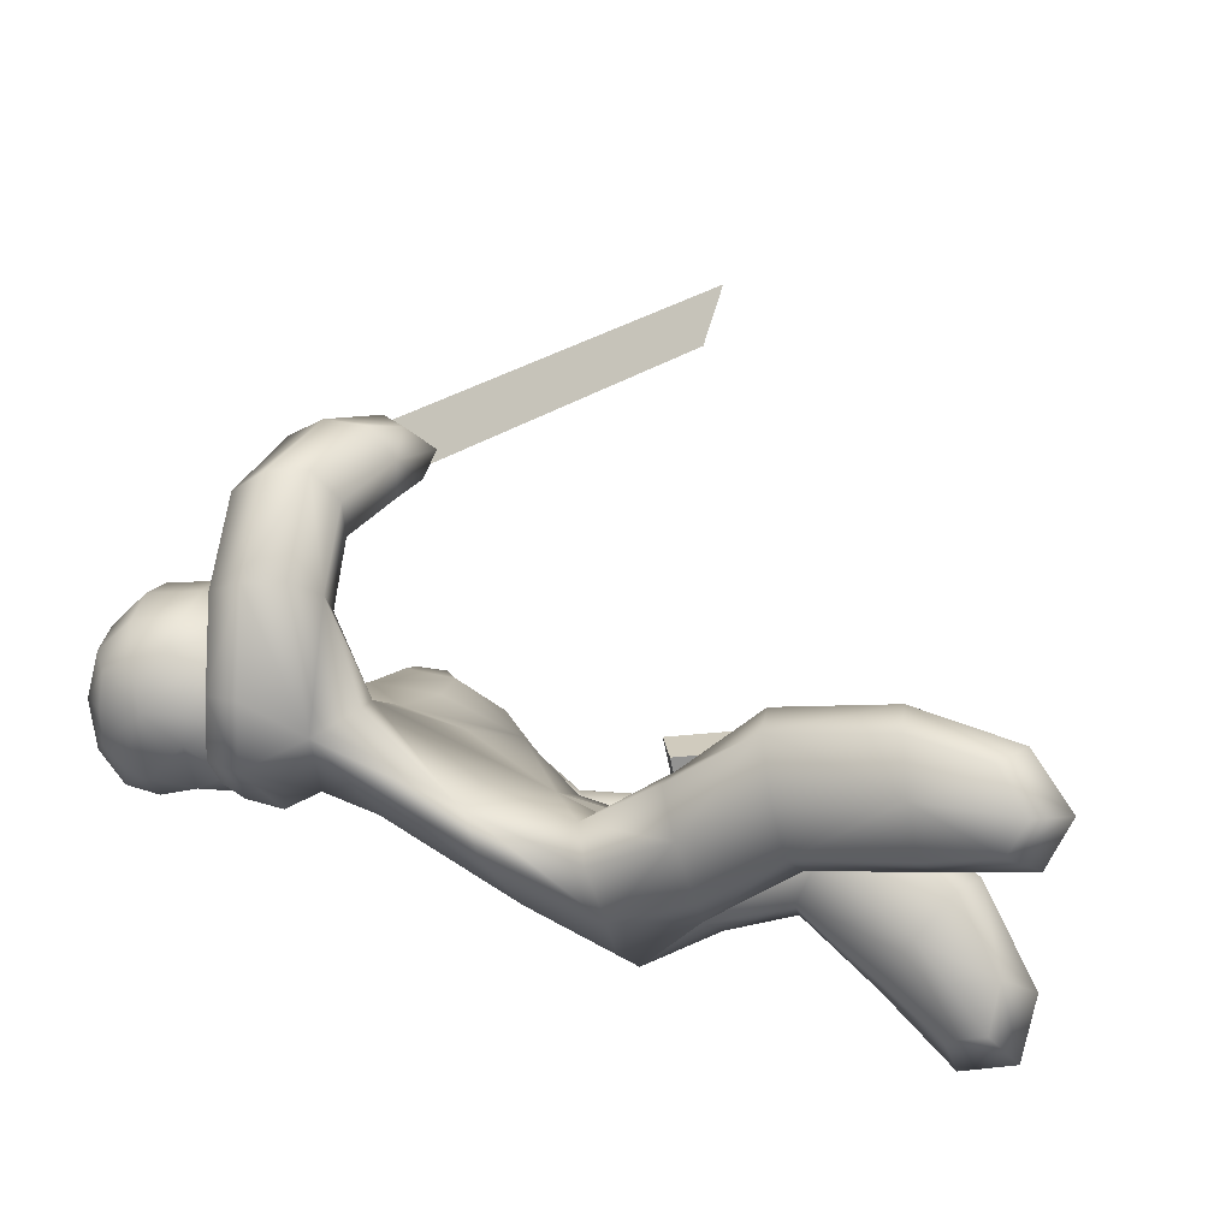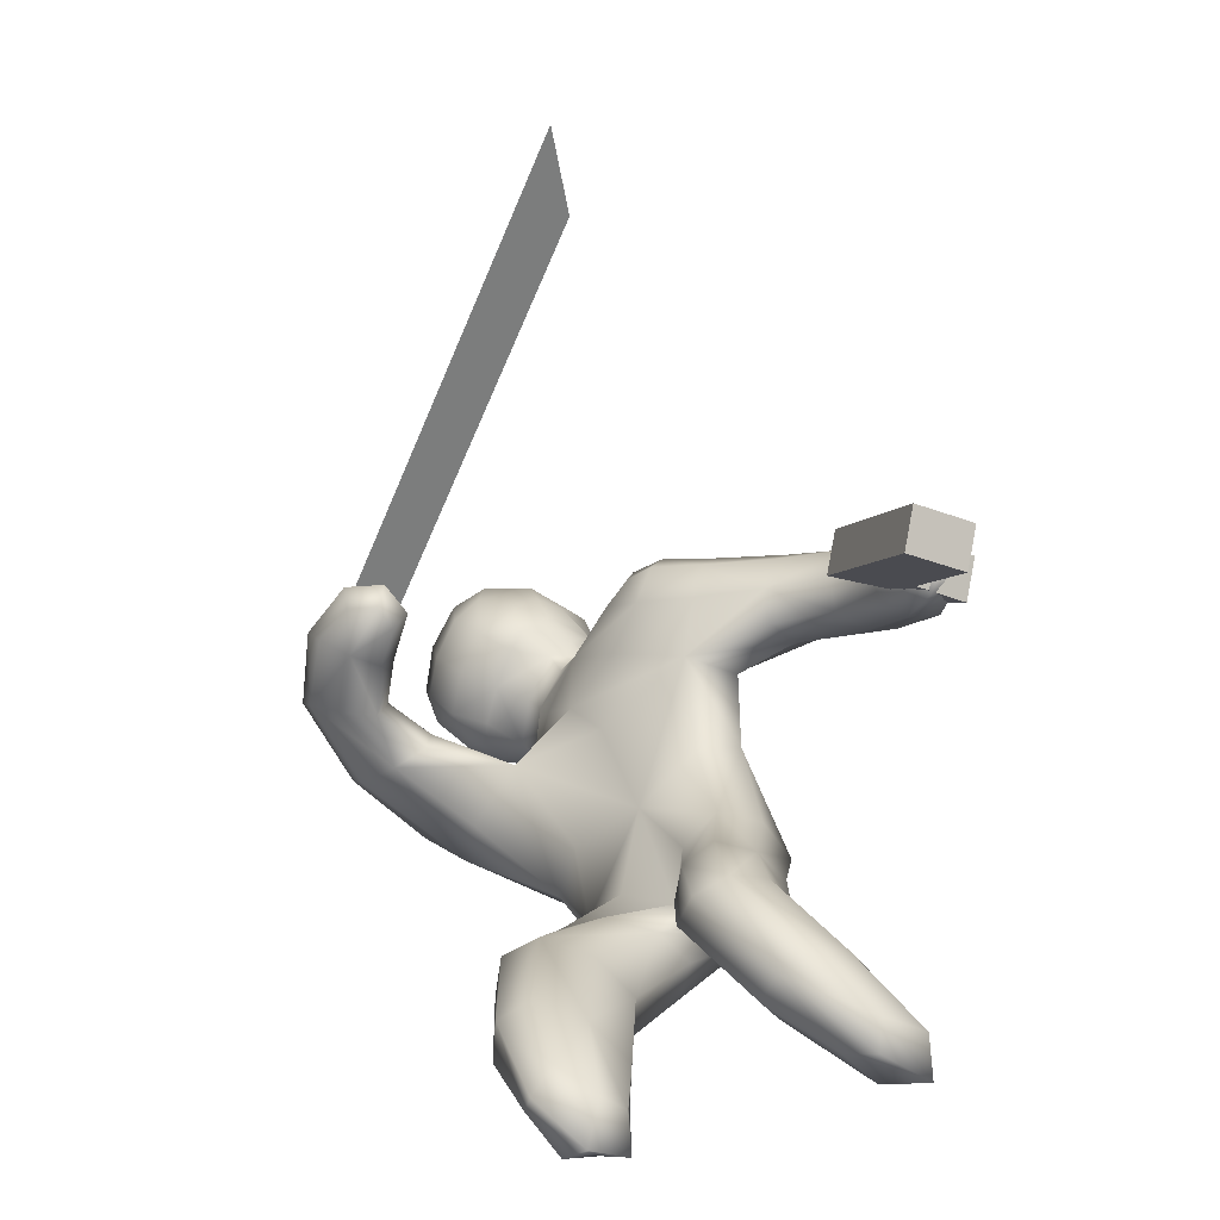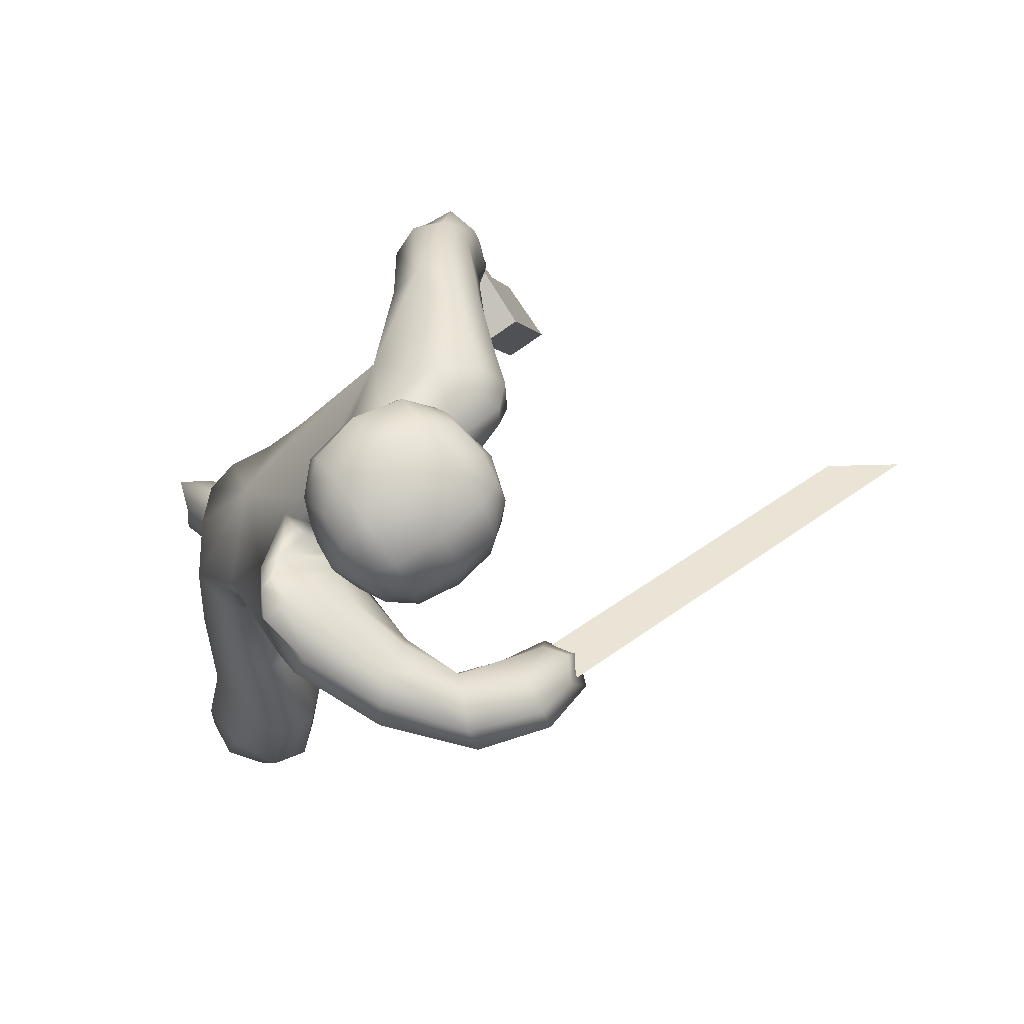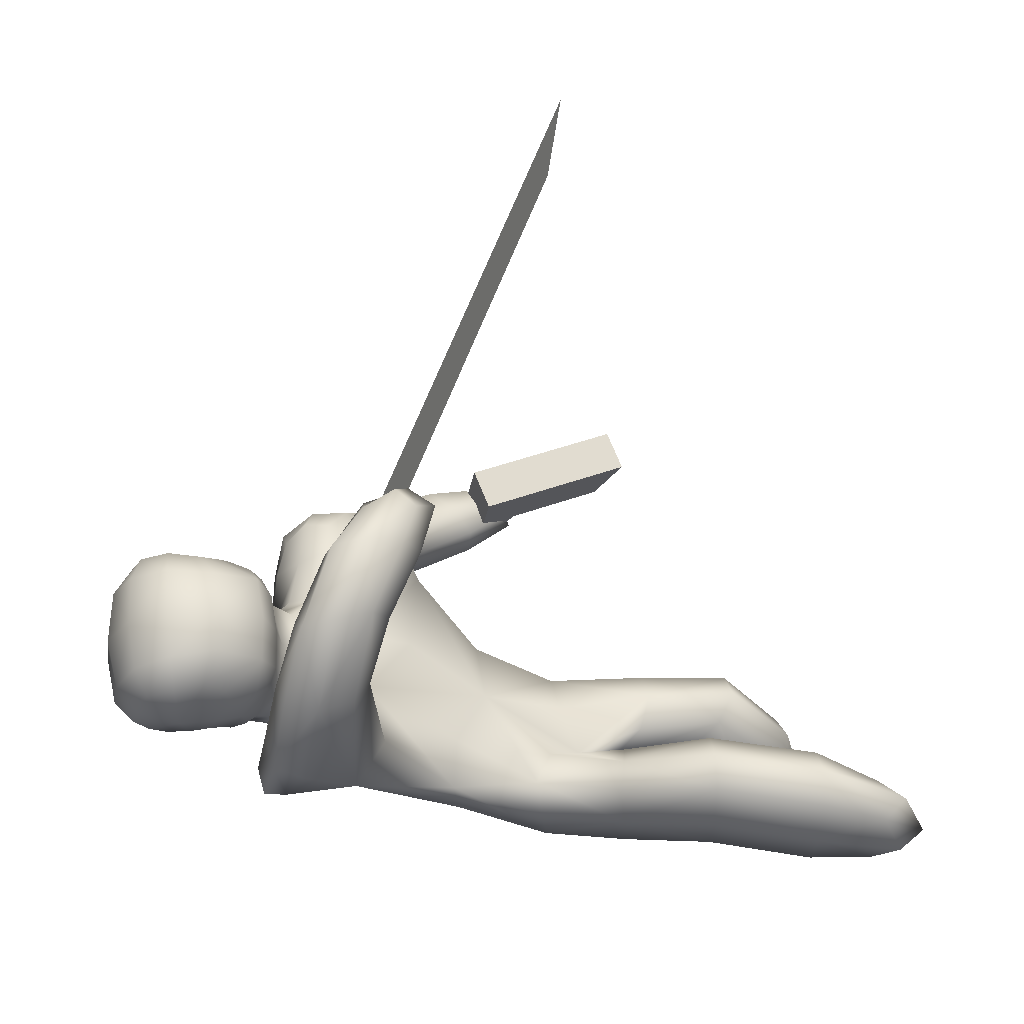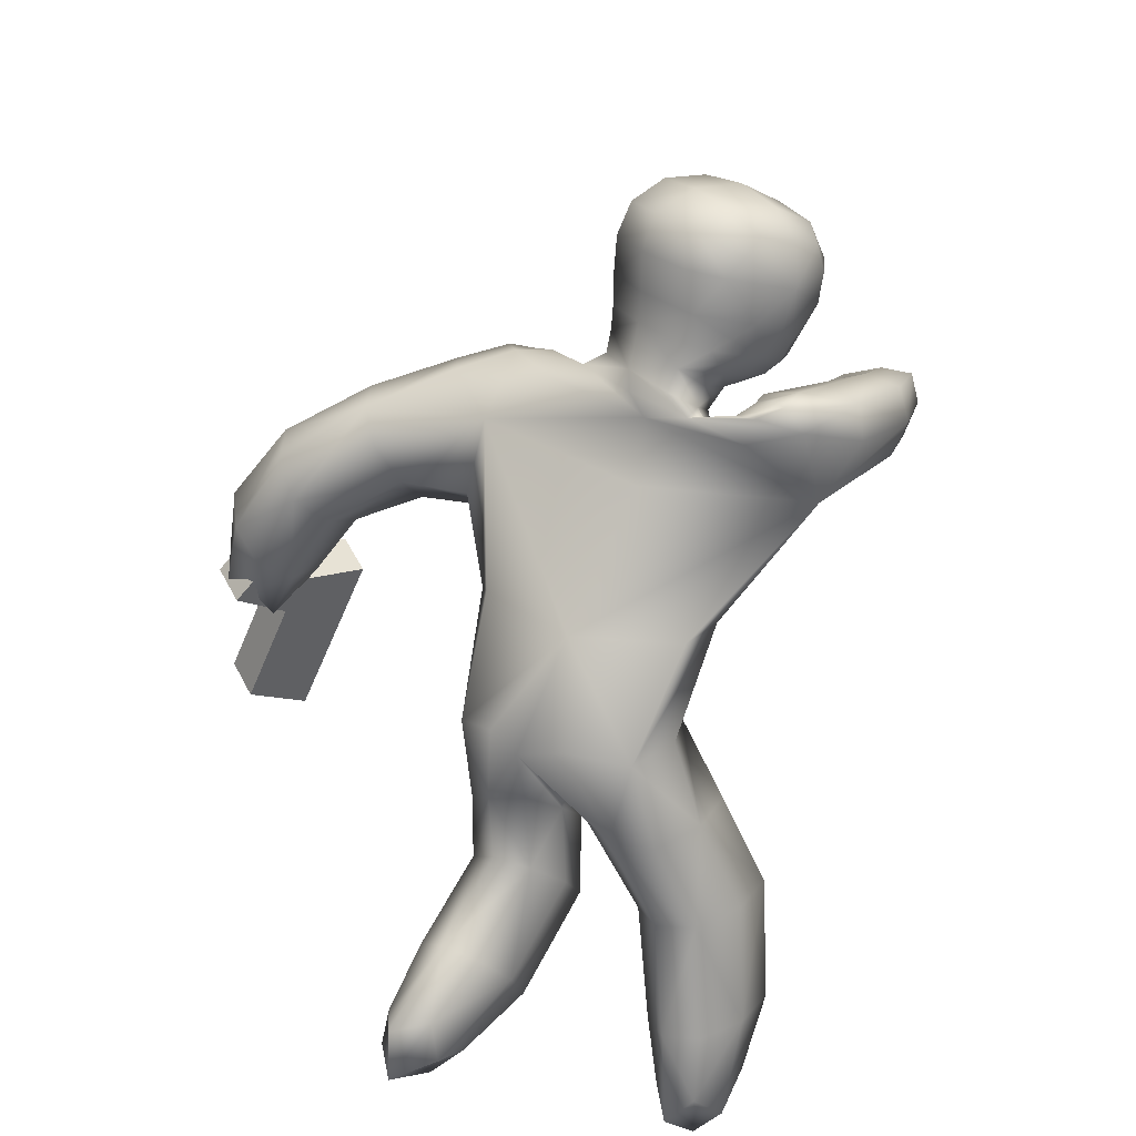
<metadata>
{"format":"obj","ext":"obj","renderer":"f3d","projection":"perspective","resolution":1024,"background":"white","views":[{"elev":-25.7,"azim":-71.0,"up":"+Z"},{"elev":-78.9,"azim":25.4,"up":"+Y"},{"elev":67.2,"azim":-82.3,"up":"+Y"},{"elev":18.9,"azim":-94.3,"up":"+Z"},{"elev":25.5,"azim":-171.1,"up":"+Y"}]}
</metadata>
<code>
o Cube.003
v 1.636 -0.9085 6.814
v -2.075 1.166 3.583
v 1.337 -0.7914 7.232
v -2.373 1.284 4.002
v 1.853 -1.08 7.681
f 2 4 3 1
f 3 5 1
o Cube.002
v 3.161 -0.6145 2.032
v 2.985 -0.2043 1.977
v 3.559 -0.3019 1.592
v 3.287 0.02671 1.645
v 3.436 -0.447 2.399
v 3.259 -0.0369 2.344
v 3.833 -0.1344 1.959
v 3.562 0.1941 2.012
v 2.592 -0.6943 2.494
v 2.4 -0.2497 2.434
v 2.866 -0.5269 2.861
v 2.675 -0.08231 2.801
v 3.643 -1.733 2.182
v 3.918 -1.566 2.549
v 3.17 -2.035 2.674
v 3.444 -1.868 3.041
f 7 9 8 6
f 9 13 12 8
f 13 11 10 12
f 11 7 15 17
f 6 8 12 10
f 11 13 9 7
f 17 15 14 16
f 7 6 14 15
f 10 11 17 16
f 16 14 20 21
f 18 19 21 20
f 10 16 21 19
f 14 6 18 20
f 6 10 19 18
o Cube
v -1.659 2.124 1.445
v 0.8393 0.319 1.054
v -0.3624 -0.0215 1.008
v -1.584 0.4202 0.4146
v -0.1829 0.3754 0.002475
v -0.6792 -1.543 -0.5562
v -0.02551 -2.015 0.8059
v -2.006 -3.74 -0.2083
v -1.53 -1.548 -0.1206
v -0.5762 -1.545 0.1657
v -1.427 -1.55 0.6013
v 0.2879 -3.218 -0.5976
v 0.6743 -1.783 0.557
v -0.1262 -1.572 0.04895
v 0.5736 -1.34 -0.1999
v -1.549 -5.063 -0.3412
v -2.001 -3.756 0.68
v -1.237 -3.764 -0.5612
v -1.232 -3.78 0.3272
v 1.365 -3.9 -1.518
v 0.9365 -2.732 -0.8259
v 0.5117 -3.823 -0.001477
v 1.16 -3.337 -0.2298
v -0.3913 2.433 2.121
v -0.7118 1.443 1.963
v -0.7535 2.208 1.161
v 0.09061 2.137 2.577
v 0.8445 1.963 2.926
v 0.6848 2.44 2.175
v 0.4332 1.354 2.724
v 1.736 0.9369 2.356
v -2.254 2.611 1.042
v -2.333 2.307 0.7478
v -2.246 1.82 2.273
v -1.672 2.401 0.8794
v -2.549 1.815 3.621
v -2.695 1.367 2.198
v -3.27 1.922 2.15
v -2.821 2.375 2.225
v 2.851 0.1684 2.254
v 2.139 1.91 1.727
v 2.093 1.702 2.438
v 1.783 1.145 1.645
v -1.834 0.901 4.106
v -2.48 0.7981 3.594
v -2.875 1.371 3.924
v -2.154 1.242 3.291
v 3.528 -0.4801 2.093
v 3.525 0.5418 1.601
v 3.406 0.7262 2.205
v 2.971 -0.01599 1.649
v -1.272 2.348 1.158
v -1.085 2.135 1.969
v -0.5779 2.646 1.31
v -0.6723 3.772 1.512
v -1.445 2.378 2.337
v -0.6471 3.063 1.485
v -0.9335 2.542 2.765
v -1.389 2.93 1.158
v -1.498 2.629 1.34
v -1.853 2.48 1.8
v -0.5134 2.705 2.392
v -0.334 3.006 2.27
v -0.4998 3.242 2.68
v -0.9303 2.921 2.997
v -1.984 2.969 2.832
v -1.12 4.294 1.913
v -1.875 3.967 2.664
v -0.3711 3.723 2.371
v -0.6738 4.072 2.633
v -1.177 3.854 3.133
v -1.305 3.184 3.188
v -1.797 3.159 1.337
v -2.109 2.845 1.779
v -2.329 3.118 2.129
v -2.312 3.78 1.96
v -1.809 3.998 1.46
v -1.515 3.651 1.187
v 0.7799 -0.7689 0.523
v -0.2492 -0.5723 -0.6033
v 0.701 0.5299 0.5419
v -0.8313 -0.7488 0.4522
v 0.4216 0.03701 1.291
v -1.259 -0.6216 -0.1367
v -1.185 0.3608 0.8295
v -1.327 0.3579 0.04504
v 1.093 1.088 1.608
v -0.7209 1.618 0.8563
v -0.4473 0.8655 1.735
v -2.173 1.206 1.278
v -0.04396 -0.9409 0.6822
v 0.5094 -0.5091 -0.3625
v -0.1123 -1.076 -0.1512
v -1.125 -2.589 -0.3708
v -1.9 -2.521 0.8718
v -1.934 -2.53 0.007274
v -1.091 -2.579 0.4938
v -1.129 -1.604 -0.5388
v -0.4163 -1.483 -0.2843
v -1.693 -1.491 0.3691
v -0.9746 -1.608 0.5442
v 0.7315 -2.66 0.5185
v 0.043 -3.043 0.7783
v 0.5394 -2.089 -0.1432
v -0.149 -2.473 0.1166
v 0.354 -1.968 0.8832
v -0.2552 -1.894 0.4771
v 0.7946 -1.545 0.1038
v 0.2029 -1.303 -0.2522
v -1.288 -4.709 -0.6954
v -1.845 -4.766 0.2132
v -1.845 -4.733 -0.4352
v -1.287 -4.742 -0.04692
v -2.198 -3.768 0.3288
v -1.62 -3.723 -0.6116
v -1.613 -3.746 0.721
v -1.044 -3.803 -0.2005
v 1.519 -3.767 -1.103
v 1.059 -4.17 -0.9586
v 1.35 -3.319 -1.525
v 0.8906 -3.722 -1.38
v 0.2319 -3.622 -0.2326
v 0.562 -2.843 -0.8706
v 1.205 -2.894 -0.5752
v 0.8977 -3.751 0.02358
v -0.2395 2.251 2.214
v -0.5996 2.449 1.213
v -0.9824 1.828 1.953
v -1.372 2.247 1.035
v -1.767 2.12 0.8349
v -1.336 1.721 1.645
v -0.038 1.313 2.341
v 0.2246 2.379 1.637
v 1.324 1.851 2.729
v 0.4887 2.053 2.913
v 0.7209 1.569 2.966
v 0.8253 2.324 2.647
v 0.3282 2.398 2.346
v 0.08715 1.756 2.745
v 1.256 2.274 1.992
v 1.019 1.044 2.574
v -2.485 2.517 1.505
v -2.018 2.595 0.8337
v -2.485 2.546 0.8374
v -1.894 2.479 1.274
v -1.827 1.983 1.78
v -1.641 2.259 1.175
v -1.865 2.451 0.6919
v -2.87 2.09 1.187
v -2.885 1.148 3.022
v -2.946 2.153 2.998
v -2.495 1.588 2.814
v -3.336 1.713 3.206
v -2.304 1.446 2.234
v -2.443 2.219 2.282
v -3.117 1.539 2.17
v -3.167 2.28 2.16
v 2.533 0.705 1.535
v 2.878 1.375 2.211
v 3.005 1.337 1.542
v 2.406 0.7422 2.204
v 1.934 1.288 2.543
v 1.639 0.8291 2.012
v 2.004 1.6 1.476
v 2.174 1.977 2.136
v -1.967 0.6162 3.945
v -2.041 1.389 4.017
v -1.756 0.9544 3.718
v -2.252 1.05 4.245
v -2.242 1.64 3.401
v -2.839 1.736 3.835
v -2.731 0.9742 3.855
v -2.246 0.8763 3.34
v 3.251 -0.5628 1.873
v 3.636 0.02028 2.23
v 3.7 -0.1672 1.814
v 3.186 -0.3754 2.289
v 3.102 0.4671 2.386
v 2.769 -0.03696 1.958
v 3.282 0.1905 1.48
v 3.601 0.7997 1.885
v -0.4531 2.608 2.209
v -0.6175 2.837 1.413
v -1.185 2.33 2.075
v -1.329 2.532 1.257
v -0.7071 2.22 2.242
v -0.2957 2.624 1.759
v -0.987 2.54 1.026
v -1.337 2.177 1.531
v -0.9893 2.664 2.906
v -0.6658 3.362 1.519
v -1.75 2.513 2.631
v -1.577 3.025 1.251
v -1.064 3.012 1.156
v -1.727 2.391 2.011
v -1.137 2.432 2.636
v -0.3377 3.067 1.928
v -0.4089 3.101 2.466
v -2.004 2.598 1.853
v -1.47 2.768 1.238
v -1.7 2.555 1.549
v -0.6967 2.625 2.609
v -0.42 2.848 2.352
v -1.471 3.953 3.018
v -0.7845 4.135 1.598
v -2.056 3.526 2.867
v -1.521 4.205 1.563
v -0.7793 4.253 2.33
v -2.213 3.906 2.251
v -0.3647 3.774 1.968
v -1.115 3.728 1.19
v -1.626 3.035 3.115
v -0.69 3.138 2.913
v -2.258 2.994 2.462
v -1.532 4.24 2.315
v -0.9065 3.969 2.935
v -2.112 3.891 1.689
v -1.673 3.831 1.298
v -1.689 3.388 1.261
v -2.031 3.051 1.527
v -2.204 2.94 1.938
v -2.38 3.48 2.034
v -1.234 3.554 3.219
v -1.098 3.012 3.081
v -0.4345 3.467 2.56
v -0.4972 3.907 2.514
v 0.869 -0.6435 0.01563
v 0.4172 -0.8723 0.8487
v -1.263 -0.5617 0.2986
v -0.8963 -0.701 -0.5414
v 0.8714 1.978 1.437
v 0.6919 0.7187 2.102
v -1.516 1.377 1.667
v -2.494 1.54 0.9025
v -0.3447 -1.136 0.2327
v 0.221 -0.6397 -0.588
v -2.122 -2.527 0.5445
v -1.534 -2.547 -0.4084
v -1.485 -2.532 0.8885
v -0.9086 -2.614 -0.02254
v 0.7992 -2.265 0.1318
v 0.4436 -3.008 0.8047
v -0.2335 -2.84 0.5216
v 0.1555 -2.152 -0.1878
v -2 -4.501 0.03296
v -1.58 -4.454 -0.6509
v -1.578 -4.491 0.3204
v -1.162 -4.49 -0.3551
v 1.426 -3.328 -1.138
v 1.207 -3.966 -0.7116
v 0.7292 -3.902 -0.9077
v 0.9579 -3.298 -1.351
v -0.06053 2.483 1.777
v -0.4918 1.872 2.364
v -1.406 1.959 1.451
v -1.212 2.369 0.8264
v 1.34 2.213 2.438
v 1.215 1.393 2.797
v 0.5499 2.284 2.661
v 0.4243 1.784 2.919
v -2.08 2.371 1.69
v -2.822 2.422 1.31
v -1.847 2.466 1.085
v -2.135 2.561 0.7537
v -2.582 1.221 2.823
v -3.204 1.326 3.214
v -2.619 1.987 2.902
v -3.259 2.068 3.099
v 2.833 0.9922 1.351
v 2.32 0.5852 1.888
v 3.028 1.534 1.898
v 2.642 1.048 2.355
v -1.935 0.7607 3.669
v -2.29 0.8325 4.062
v -1.957 1.33 3.725
v -2.363 1.402 4.082
v 3.434 -0.2448 1.703
v 3.053 -0.397 2.054
v 3.698 0.2026 1.98
v 3.323 0.003725 2.341
v -0.3215 2.828 1.921
v -0.7768 2.439 2.392
v -1.479 2.388 1.63
v -1.077 2.756 1.102
v -0.3206 3.346 2.083
v -1.377 2.575 2.939
v -2.046 2.531 2.245
v -1.207 3.29 1.16
v -0.6373 2.852 2.736
v -1.838 2.772 1.488
v -0.4906 4.093 2.057
v -1.64 3.547 3.173
v -2.348 3.501 2.441
v -1.229 4.045 1.293
v -1.139 4.188 2.715
v -1.914 4.138 1.914
v -0.7512 3.539 3.004
v -2.148 3.449 1.56
f 22 167 254 152
f 22 152 276 168
f 22 168 284 166
f 22 166 282 167
f 23 100 248 102
f 23 102 252 108
f 23 108 253 104
f 23 104 249 100
f 24 112 249 104
f 24 104 253 110
f 24 110 254 106
f 24 106 250 103
f 24 103 256 112
f 25 105 250 106
f 25 106 254 111
f 25 111 255 107
f 25 107 251 105
f 26 109 252 102
f 26 102 248 113
f 26 113 257 101
f 26 101 251 107
f 26 107 255 109
f 27 119 251 101
f 27 101 257 120
f 27 120 261 115
f 27 115 259 119
f 28 127 249 112
f 28 112 256 128
f 28 128 264 124
f 28 124 263 127
f 29 135 258 117
f 29 117 259 136
f 29 136 267 133
f 29 133 266 135
f 30 121 250 105
f 30 105 251 119
f 30 119 259 117
f 30 117 258 121
f 31 120 257 114
f 31 114 256 122
f 31 122 260 118
f 31 118 261 120
f 32 122 256 103
f 32 103 250 121
f 32 121 258 116
f 32 116 260 122
f 33 143 264 126
f 33 126 265 144
f 33 144 273 142
f 33 142 272 143
f 34 129 248 100
f 34 100 249 127
f 34 127 263 123
f 34 123 262 129
f 35 128 256 114
f 35 114 257 130
f 35 130 265 126
f 35 126 264 128
f 36 130 257 113
f 36 113 248 129
f 36 129 262 125
f 36 125 265 130
f 37 133 267 131
f 37 131 269 134
f 37 134 268 132
f 37 132 266 133
f 38 137 260 116
f 38 116 258 135
f 38 135 266 132
f 38 132 268 137
f 39 136 259 115
f 39 115 261 138
f 39 138 269 131
f 39 131 267 136
f 40 138 261 118
f 40 118 260 137
f 40 137 268 134
f 40 134 269 138
f 41 141 270 139
f 41 139 271 140
f 41 140 272 142
f 41 142 273 141
f 42 144 265 125
f 42 125 262 145
f 42 145 270 141
f 42 141 273 144
f 43 146 263 124
f 43 124 264 143
f 43 143 272 140
f 43 140 271 146
f 44 145 262 123
f 44 123 263 146
f 44 146 271 139
f 44 139 270 145
f 45 207 275 147
f 45 147 274 208
f 45 208 302 203
f 45 203 303 207
f 46 152 254 110
f 46 110 253 153
f 46 153 275 149
f 46 149 276 152
f 47 154 252 109
f 47 109 255 151
f 47 151 277 148
f 47 148 274 154
f 48 159 274 147
f 48 147 275 160
f 48 160 281 156
f 48 156 280 159
f 49 157 279 155
f 49 155 278 158
f 49 158 280 156
f 49 156 281 157
f 50 161 252 154
f 50 154 274 159
f 50 159 280 158
f 50 158 278 161
f 51 160 275 153
f 51 153 253 162
f 51 162 279 157
f 51 157 281 160
f 52 183 279 162
f 52 162 253 184
f 52 184 291 182
f 52 182 293 183
f 53 165 283 163
f 53 163 282 166
f 53 166 284 164
f 53 164 285 165
f 54 169 277 151
f 54 151 255 170
f 54 170 283 165
f 54 165 285 169
f 55 175 254 167
f 55 167 282 176
f 55 176 288 173
f 55 173 286 175
f 56 168 276 150
f 56 150 277 169
f 56 169 285 164
f 56 164 284 168
f 57 191 288 172
f 57 172 289 192
f 57 192 297 188
f 57 188 296 191
f 58 177 255 111
f 58 111 254 175
f 58 175 286 171
f 58 171 287 177
f 59 178 283 170
f 59 170 255 177
f 59 177 287 174
f 59 174 289 178
f 60 176 282 163
f 60 163 283 178
f 60 178 289 172
f 60 172 288 176
f 61 199 293 182
f 61 182 291 200
f 61 200 299 198
f 61 198 301 199
f 62 185 252 161
f 62 161 278 186
f 62 186 292 181
f 62 181 290 185
f 63 186 278 155
f 63 155 279 183
f 63 183 293 180
f 63 180 292 186
f 64 184 253 108
f 64 108 252 185
f 64 185 290 179
f 64 179 291 184
f 65 190 295 187
f 65 187 294 189
f 65 189 296 188
f 65 188 297 190
f 66 193 287 171
f 66 171 286 194
f 66 194 294 187
f 66 187 295 193
f 67 192 289 174
f 67 174 287 193
f 67 193 295 190
f 67 190 297 192
f 68 194 286 173
f 68 173 288 191
f 68 191 296 189
f 68 189 294 194
f 69 198 299 195
f 69 195 298 197
f 69 197 300 196
f 69 196 301 198
f 70 201 290 181
f 70 181 292 202
f 70 202 300 197
f 70 197 298 201
f 71 202 292 180
f 71 180 293 199
f 71 199 301 196
f 71 196 300 202
f 72 200 291 179
f 72 179 290 201
f 72 201 298 195
f 72 195 299 200
f 73 209 277 150
f 73 150 276 210
f 73 210 304 206
f 73 206 305 209
f 74 210 276 149
f 74 149 275 207
f 74 207 303 205
f 74 205 304 210
f 75 208 274 148
f 75 148 277 209
f 75 209 305 204
f 75 204 302 208
f 76 231 306 212
f 76 212 309 232
f 76 232 315 226
f 76 226 312 231
f 77 216 304 205
f 77 205 303 217
f 77 217 307 213
f 77 213 308 216
f 78 218 302 204
f 78 204 305 215
f 78 215 309 212
f 78 212 306 218
f 79 223 310 211
f 79 211 307 217
f 79 217 303 223
f 80 221 311 214
f 80 214 309 215
f 80 215 305 221
f 81 221 305 206
f 81 206 304 222
f 81 222 311 221
f 82 216 308 220
f 82 220 311 222
f 82 222 304 216
f 83 223 303 203
f 83 203 302 224
f 83 224 310 223
f 84 224 302 218
f 84 218 306 219
f 84 219 310 224
f 85 234 310 219
f 85 219 306 246
f 85 246 318 234
f 86 245 307 211
f 86 211 310 234
f 86 234 318 245
f 87 235 308 213
f 87 213 307 233
f 87 233 313 227
f 87 227 314 235
f 88 226 315 228
f 88 228 317 236
f 88 236 316 229
f 88 229 312 226
f 89 225 316 236
f 89 236 317 230
f 89 230 314 227
f 89 227 313 225
f 90 246 306 231
f 90 231 312 247
f 90 247 318 246
f 91 237 318 247
f 91 247 312 229
f 91 229 316 237
f 92 244 318 237
f 92 237 316 225
f 92 225 313 244
f 93 245 318 244
f 93 244 313 233
f 93 233 307 245
f 94 240 309 214
f 94 214 311 241
f 94 241 319 240
f 95 241 311 220
f 95 220 308 242
f 95 242 319 241
f 96 243 319 242
f 96 242 308 235
f 96 235 314 243
f 97 238 319 243
f 97 243 314 230
f 97 230 317 238
f 98 239 319 238
f 98 238 317 228
f 98 228 315 239
f 99 239 315 232
f 99 232 309 240
f 99 240 319 239

</code>
